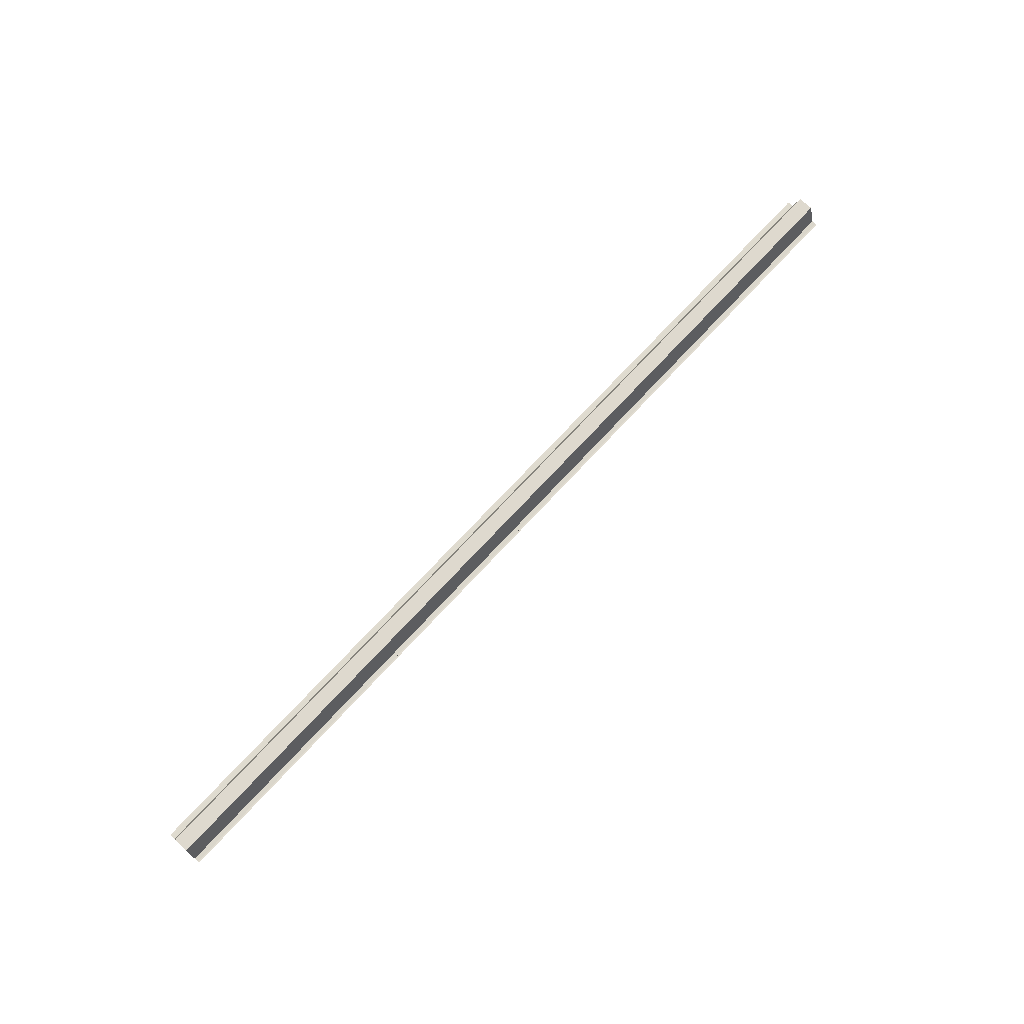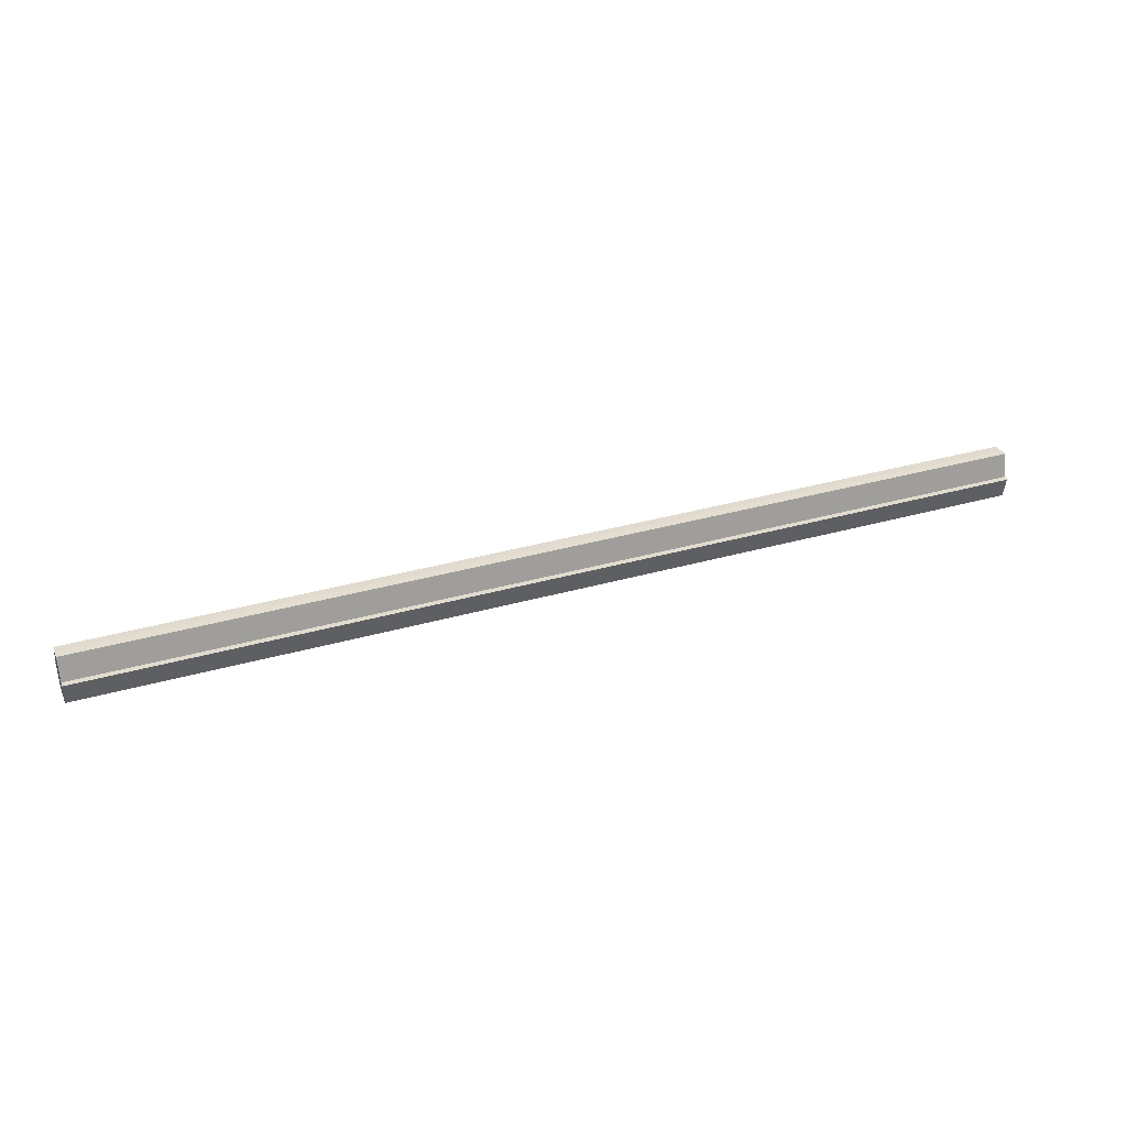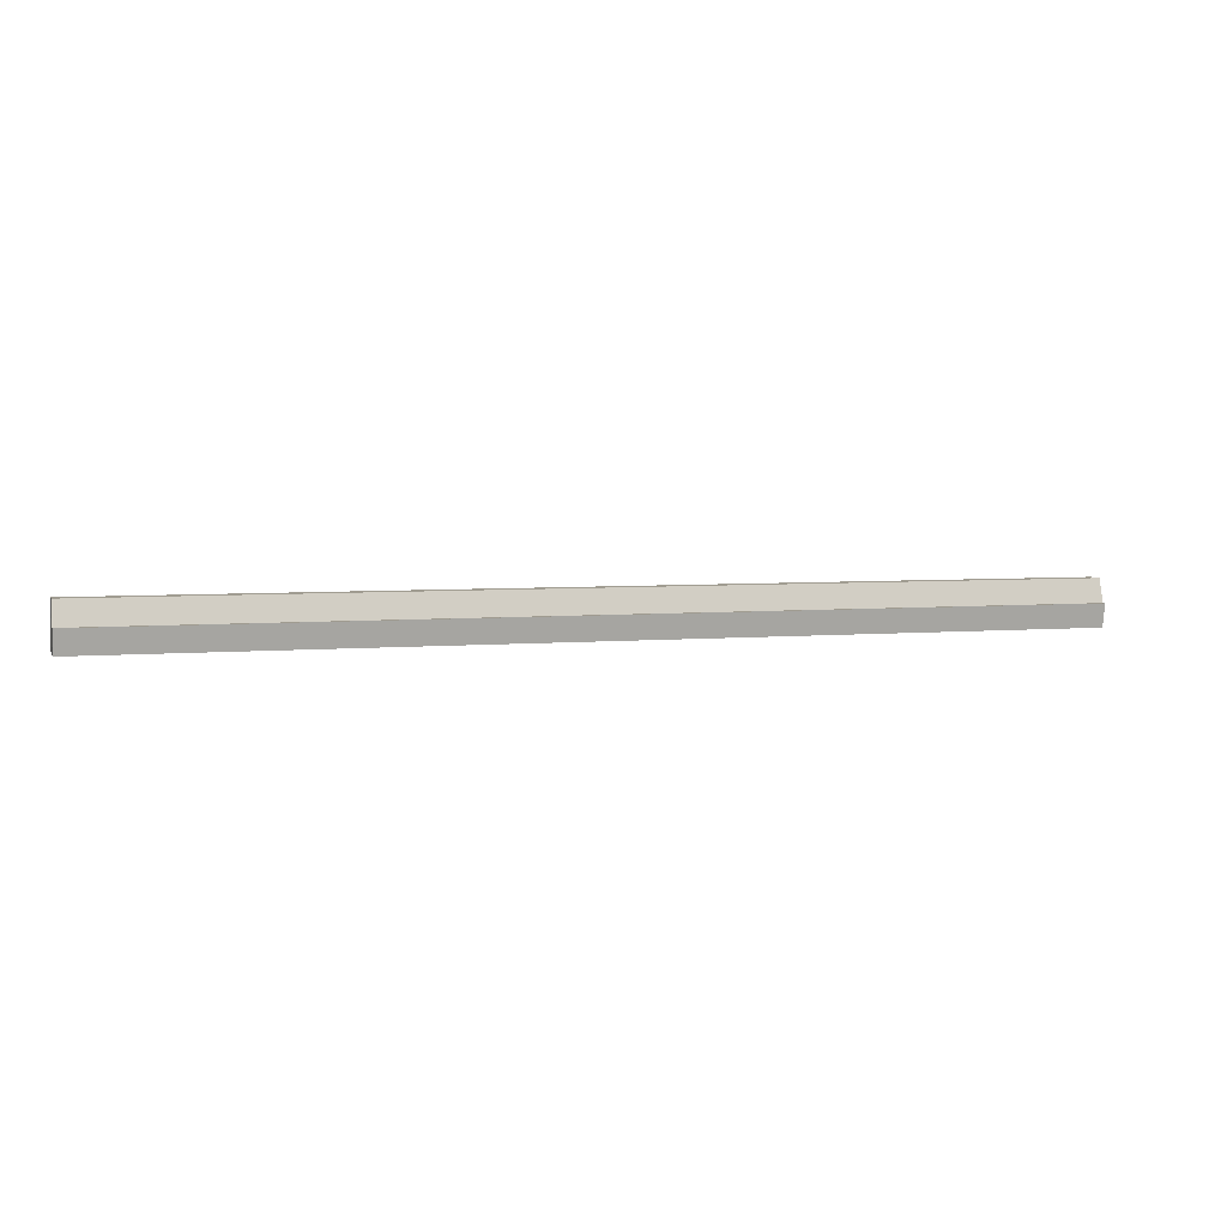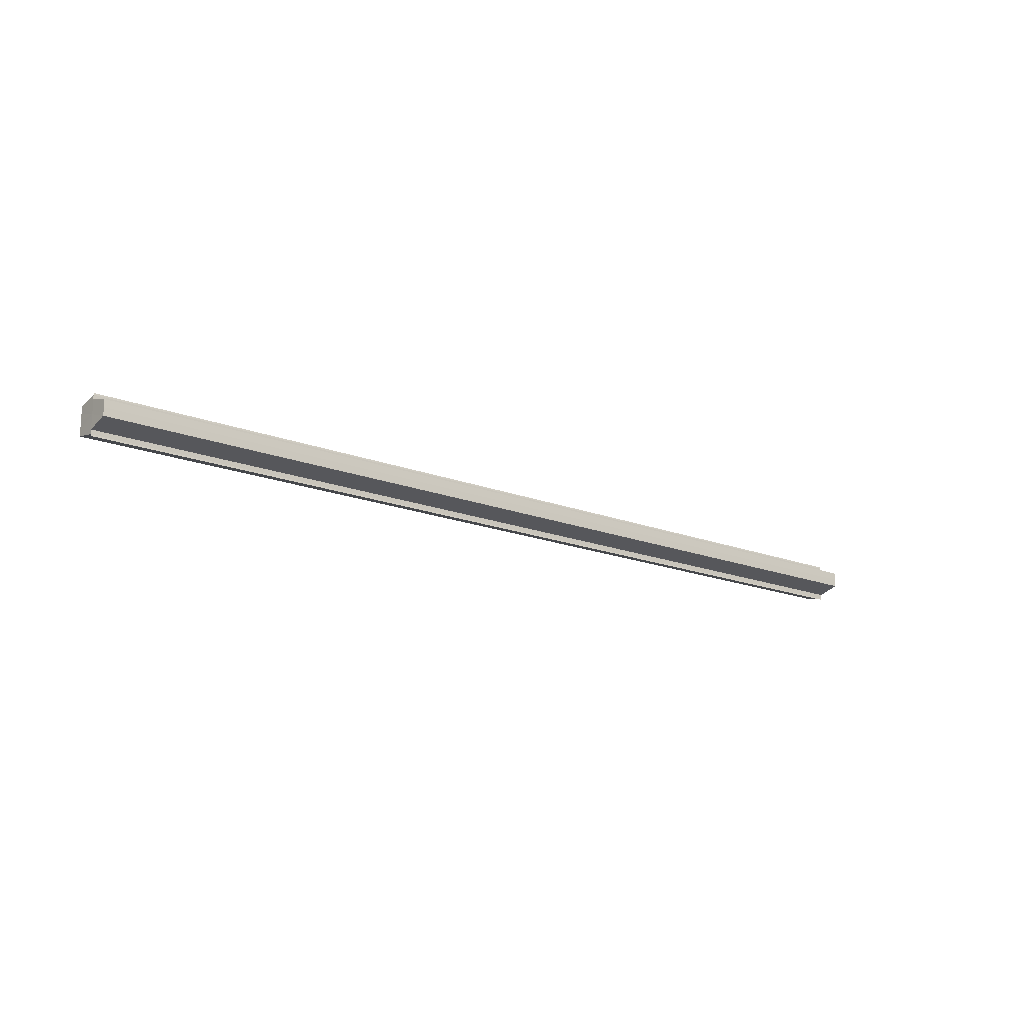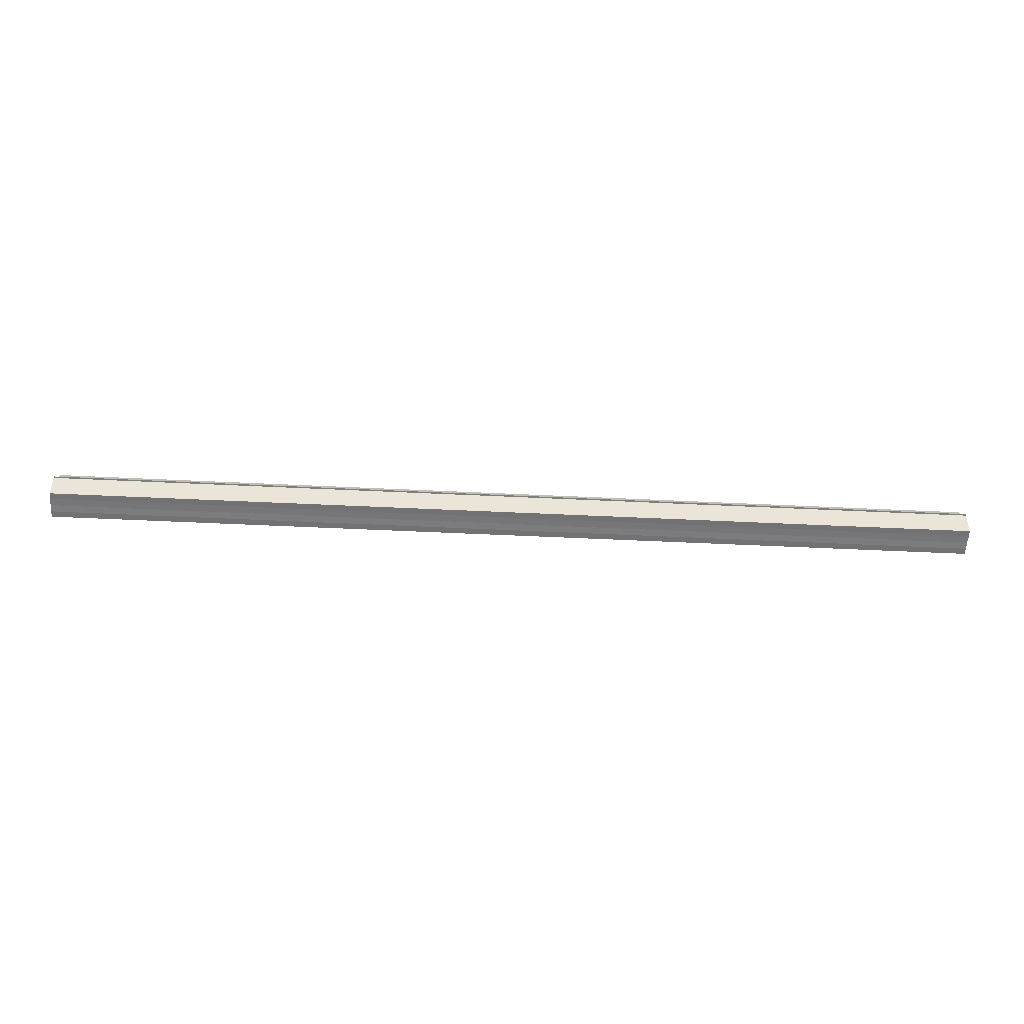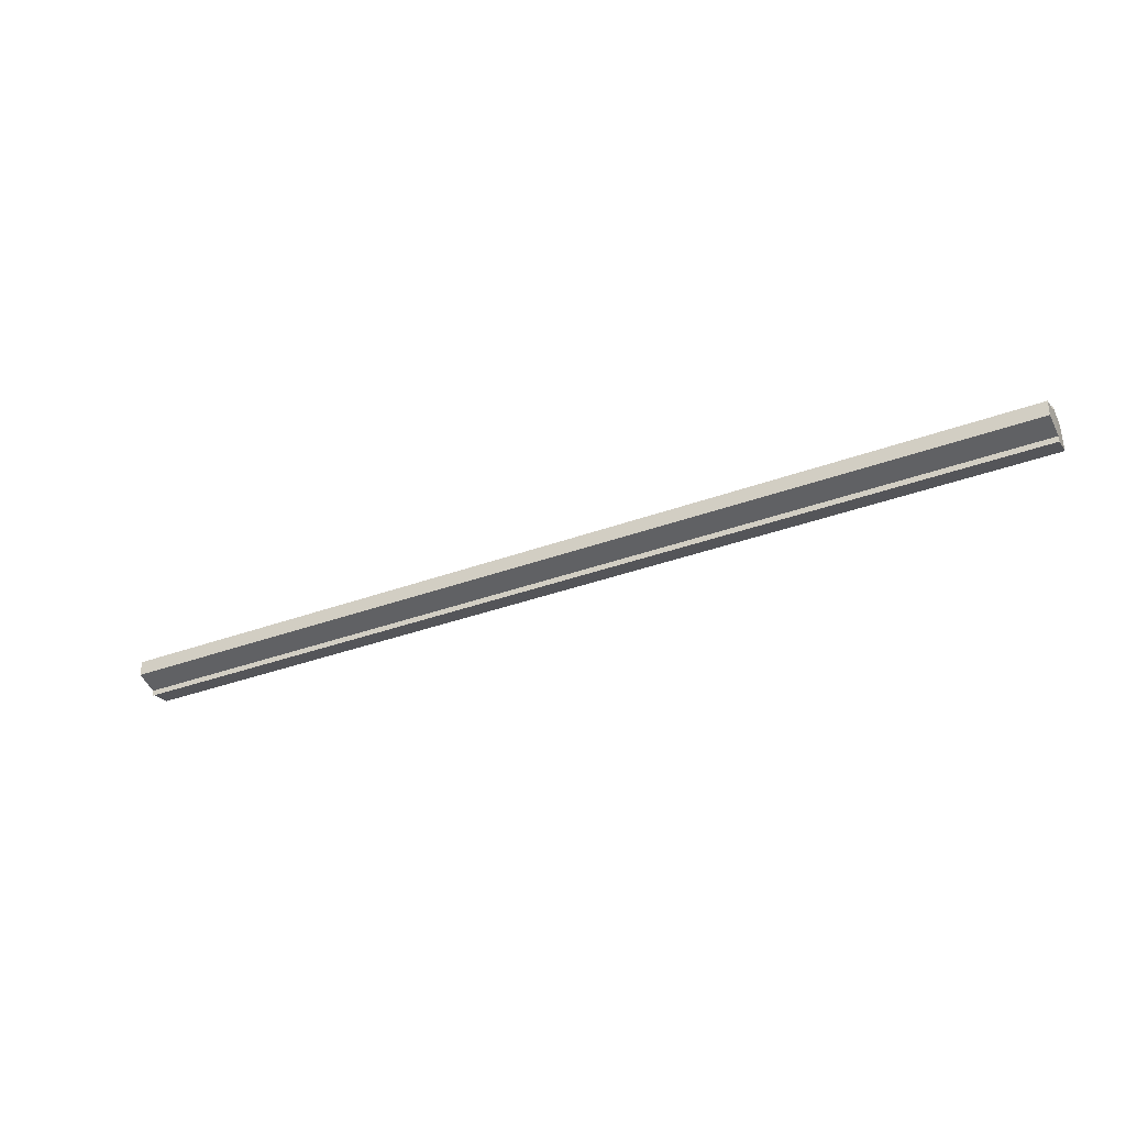
<metadata>
{"format":"obj","ext":"obj","renderer":"f3d","projection":"perspective","resolution":1024,"background":"white","views":[{"elev":71.5,"azim":132.7,"up":"+Y"},{"elev":34.8,"azim":-20.8,"up":"+Y"},{"elev":4.3,"azim":-17.5,"up":"+Y"},{"elev":-17.1,"azim":141.7,"up":"+Z"},{"elev":-57.2,"azim":177.2,"up":"+Y"},{"elev":-34.9,"azim":-153.6,"up":"+Z"}]}
</metadata>
<code>
o 24124
v 2230 1870 10.72
v 2230 1870 10.72
v 2230 1870 10.72
v 2230 1870 10.73
v 2230 1870 10.73
v 2230 1870 10.73
v 2230 1870 10.73
v 2230 1870 10.73
v 2230 1870 10.73
v 2230 1870 10.74
v 2230 1870 10.74
v 2230 1870 10.74
v 2230 1870 10.74
v 2230 1870 10.74
v 2230 1870 10.74
v 2230 1870 10.74
v 2230 1870 10.74
v 2230 1870 10.74
v 2230 1870 10.74
v 2230 1870 10.74
v 2230 1870 10.74
v 2230 1870 10.74
v 2230 1870 10.73
v 2230 1870 10.73
v 2230 1870 10.73
v 2230 1870 10.73
v 2230 1870 10.73
v 2230 1870 10.73
v 2230 1870 10.72
v 2230 1870 10.72
v 2230 1870 10.73
v 2230 1870 10.73
v 2230 1870 10.73
v 2230 1870 10.73
v 2230 1870 10.74
v 2230 1870 10.74
v 2230 1870 10.74
v 2230 1870 10.74
v 2230 1870 10.74
v 2230 1870 10.74
v 2230 1870 10.74
v 2230 1870 10.74
v 2230 1870 10.74
v 2230 1870 10.74
v 2230 1870 10.74
v 2230 1870 10.74
v 2230 1870 10.74
v 2230 1870 10.73
v 2230 1870 10.74
v 2230 1870 10.73
v 2230 1870 10.73
v 2230 1870 10.73
v 2230 1870 10.73
v 2230 1870 10.73
v 2230 1870 10.74
v 2230 1870 10.74
v 2230 1870 10.73
v 2230 1870 10.73
v 2230 1870 10.73
v 2230 1870 10.72
v 2230 1870 10.73
v 2230 1870 10.73
v 2230 1870 10.73
v 2230 1870 10.74
v 2230 1870 10.74
v 2230 1870 10.72
v 2230 1870 10.73
v 2230 1870 10.72
v 2230 1870 10.72
v 2230 1870 10.73
v 2230 1870 10.72
v 2230 1870 10.72
v 2230 1870 10.72
v 2230 1870 10.72
v 2230 1870 10.73
v 2230 1870 10.73
v 2230 1870 10.73
v 2230 1870 10.73
v 2230 1870 10.74
v 2230 1870 10.73
v 2230 1870 10.74
v 2230 1870 10.74
v 2230 1870 10.73
v 2230 1870 10.73
v 2230 1870 10.73
v 2230 1870 10.74
v 2230 1870 10.74
f 1 2 3
f 4 2 5
f 6 4 7
f 8 6 9
f 10 8 11
f 12 10 13
f 14 12 15
f 14 16 15
f 15 17 18
f 15 19 20
f 20 21 22
f 22 23 24
f 24 25 26
f 26 27 28
f 28 29 30
f 3 29 30
f 31 29 32
f 31 32 33
f 31 33 34
f 31 34 35
f 31 35 36
f 31 36 37
f 38 37 39
f 40 41 38
f 42 37 43
f 44 45 42
f 46 44 47
f 48 49 46
f 50 51 48
f 52 53 50
f 54 43 55
f 54 55 56
f 54 56 57
f 54 57 58
f 54 58 59
f 54 59 60
f 54 61 62
f 54 62 63
f 54 63 64
f 54 64 65
f 66 67 68
f 69 67 70
f 68 71 72
f 73 74 68
f 75 76 70
f 76 77 78
f 77 79 80
f 79 81 82
f 31 83 84
f 31 85 83
f 31 86 85
f 31 87 86

</code>
